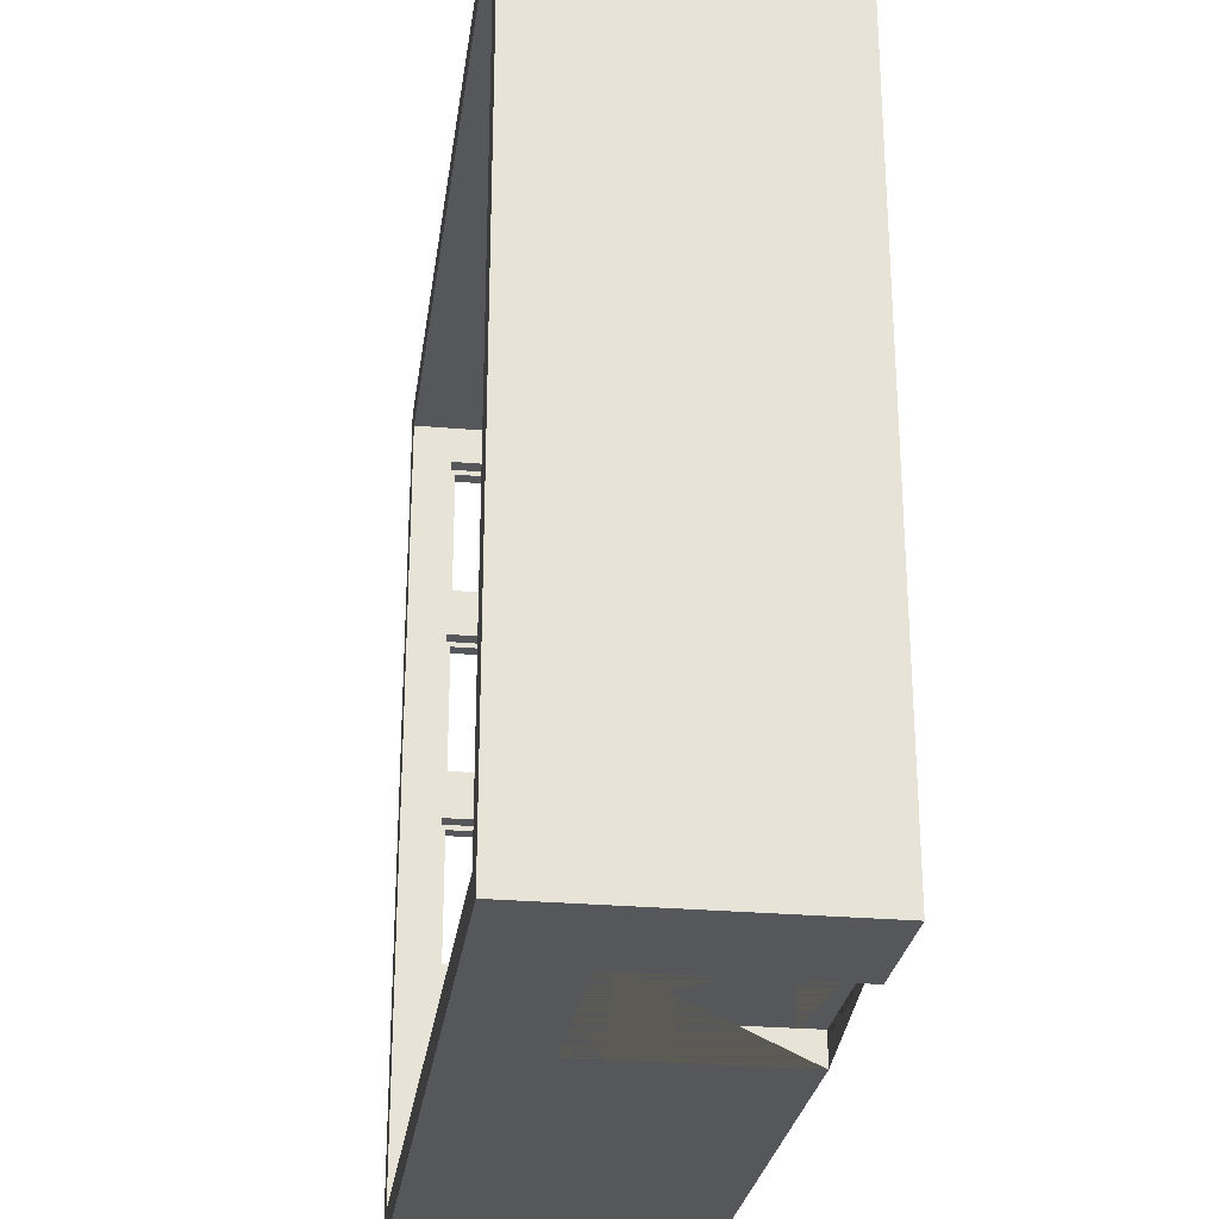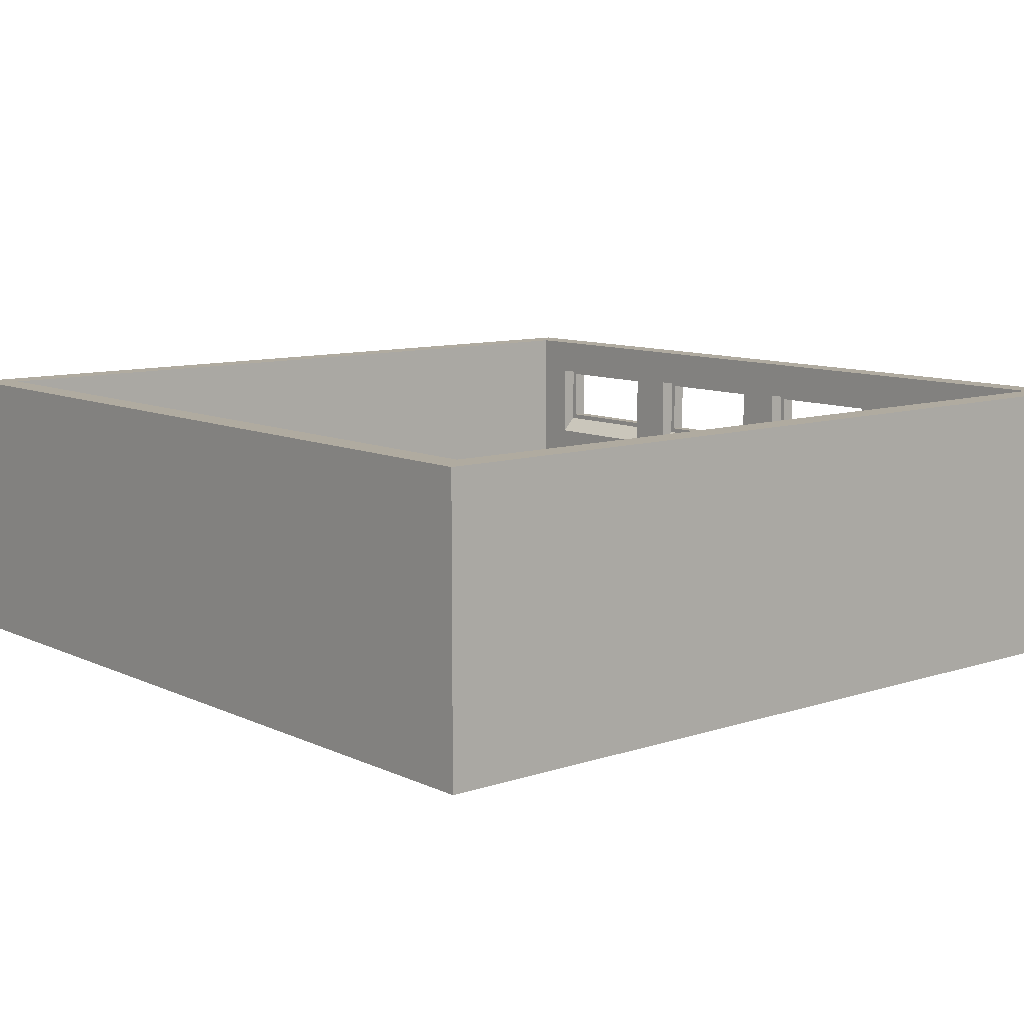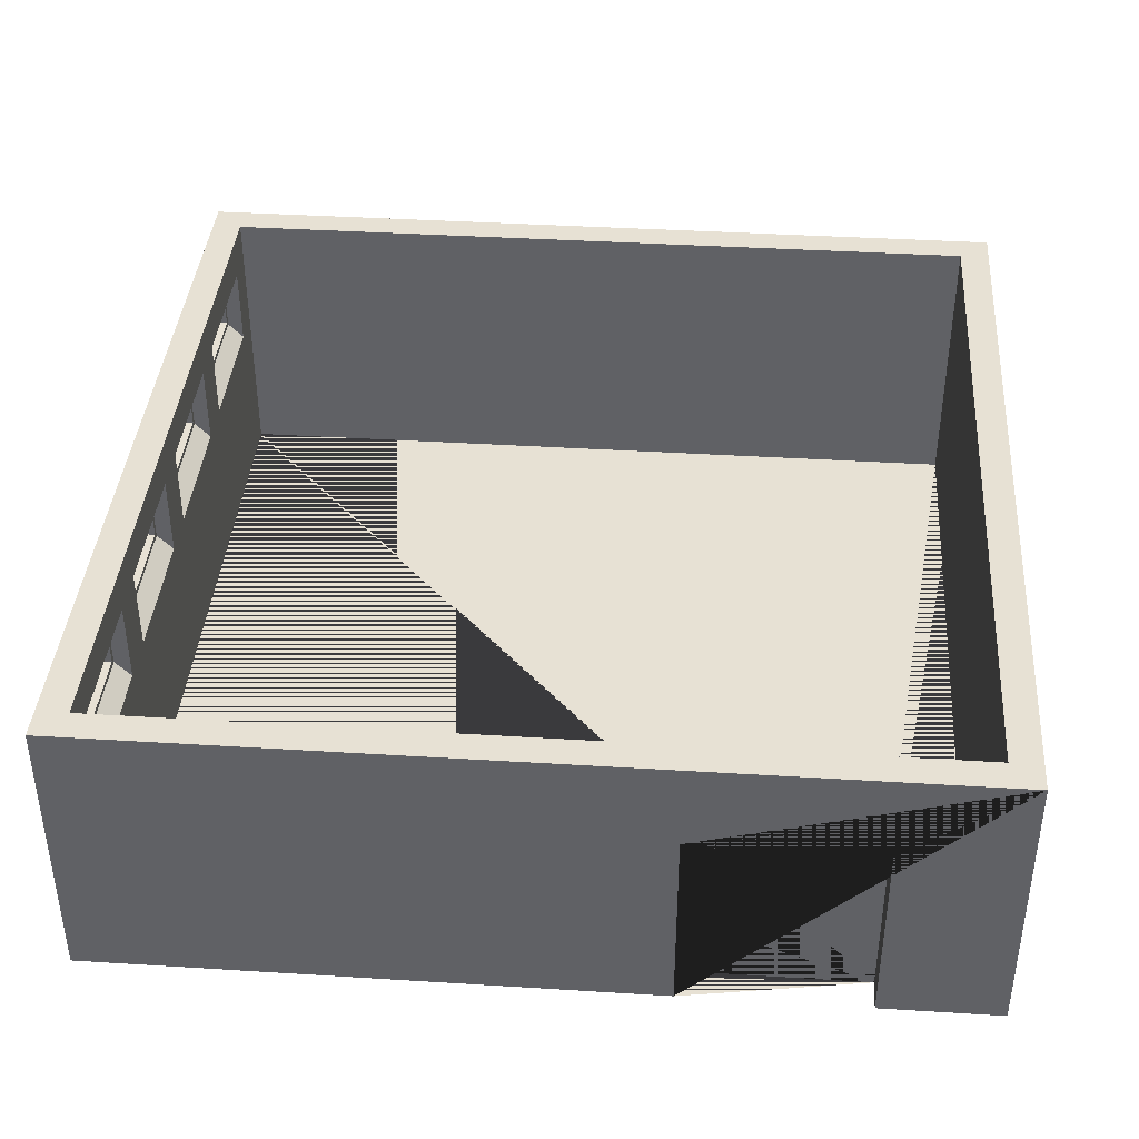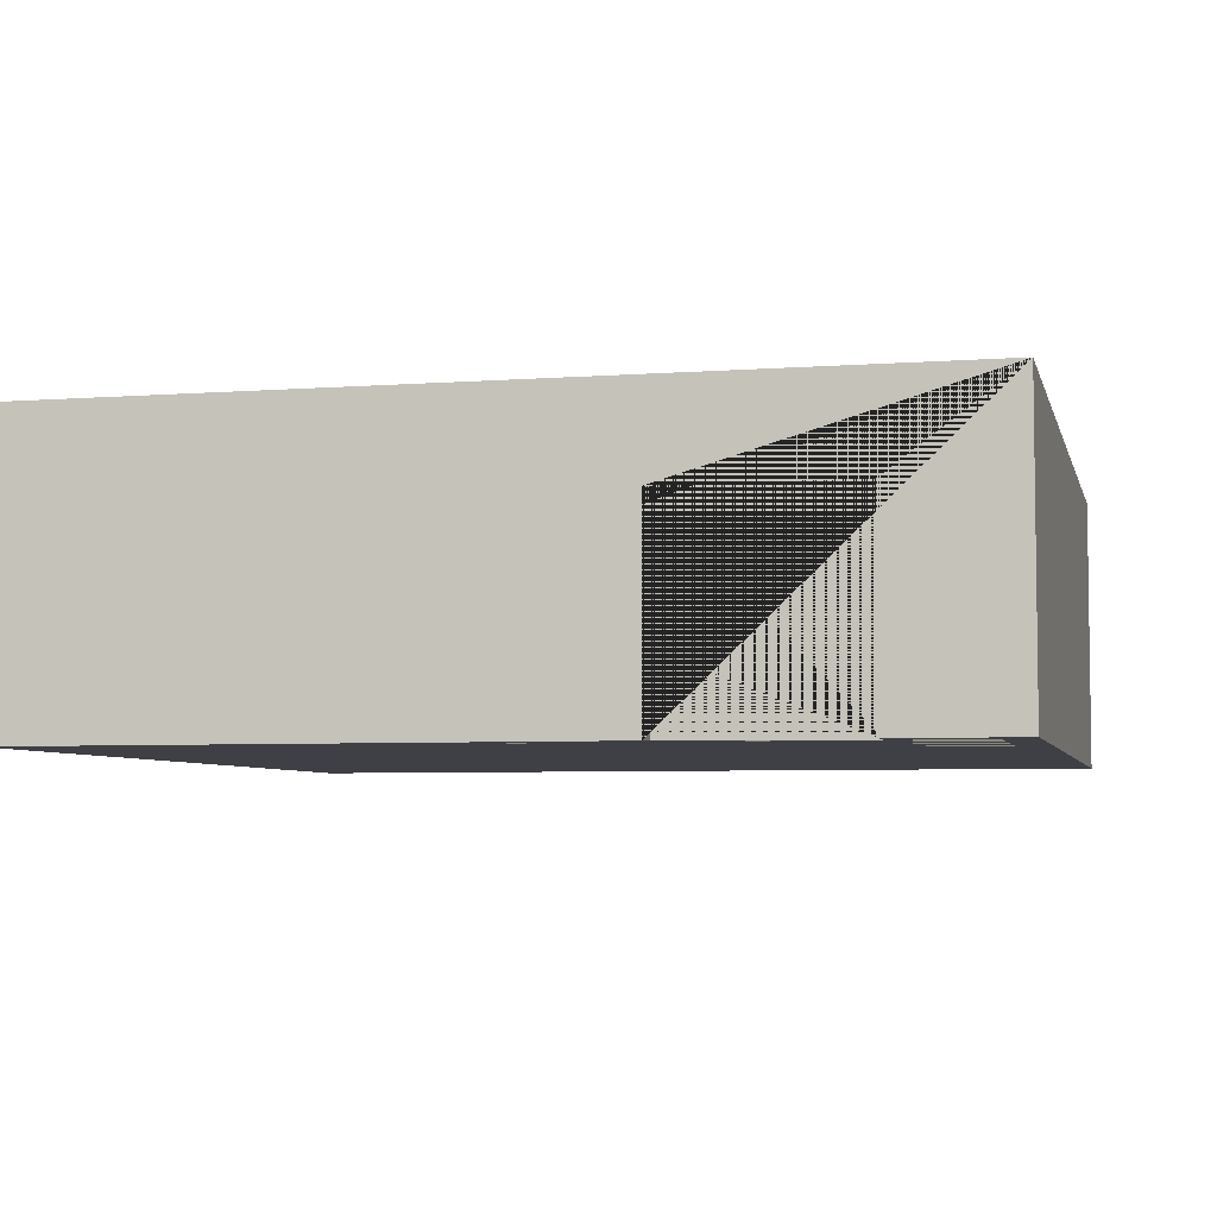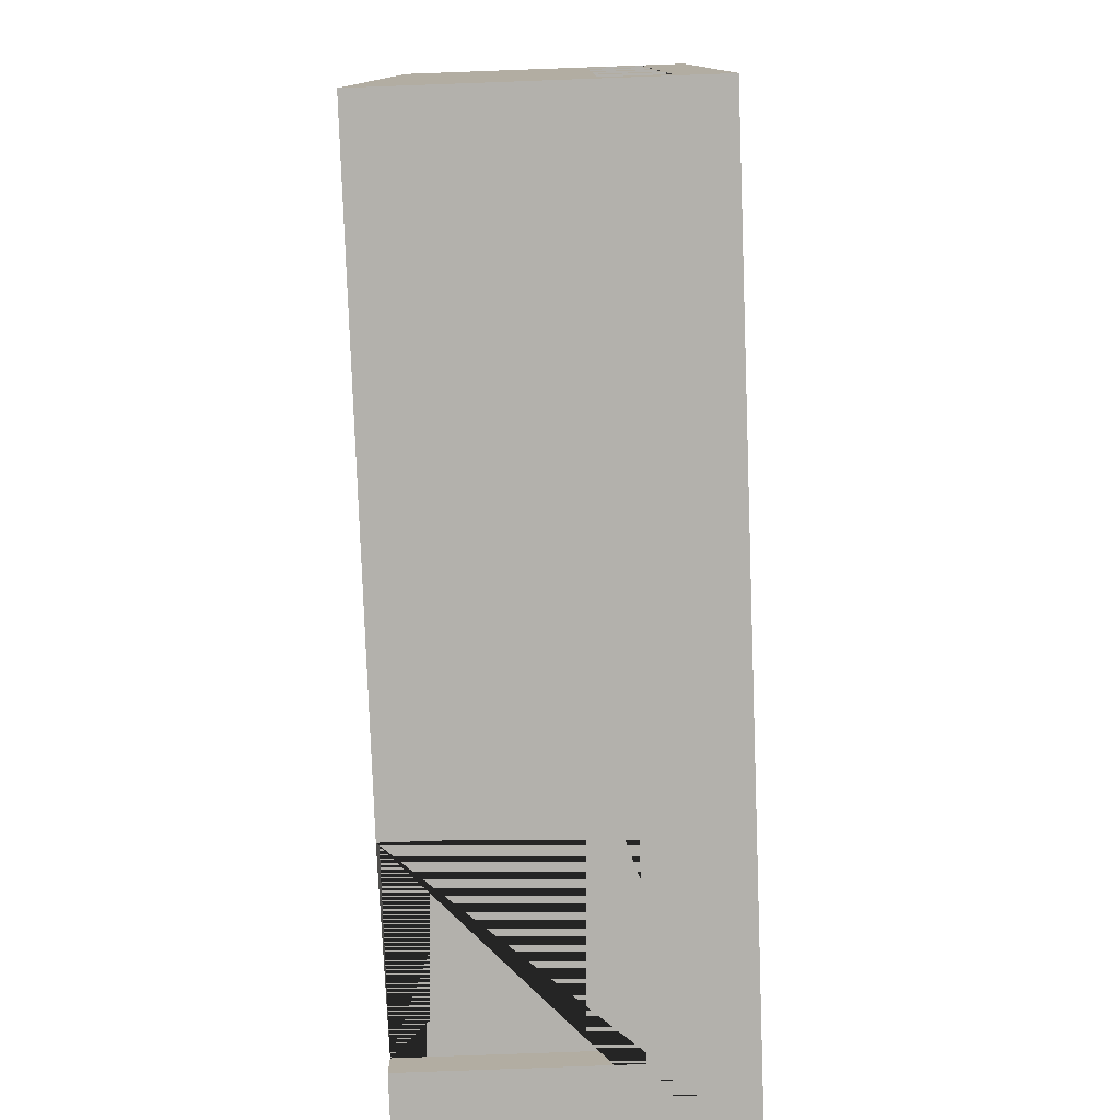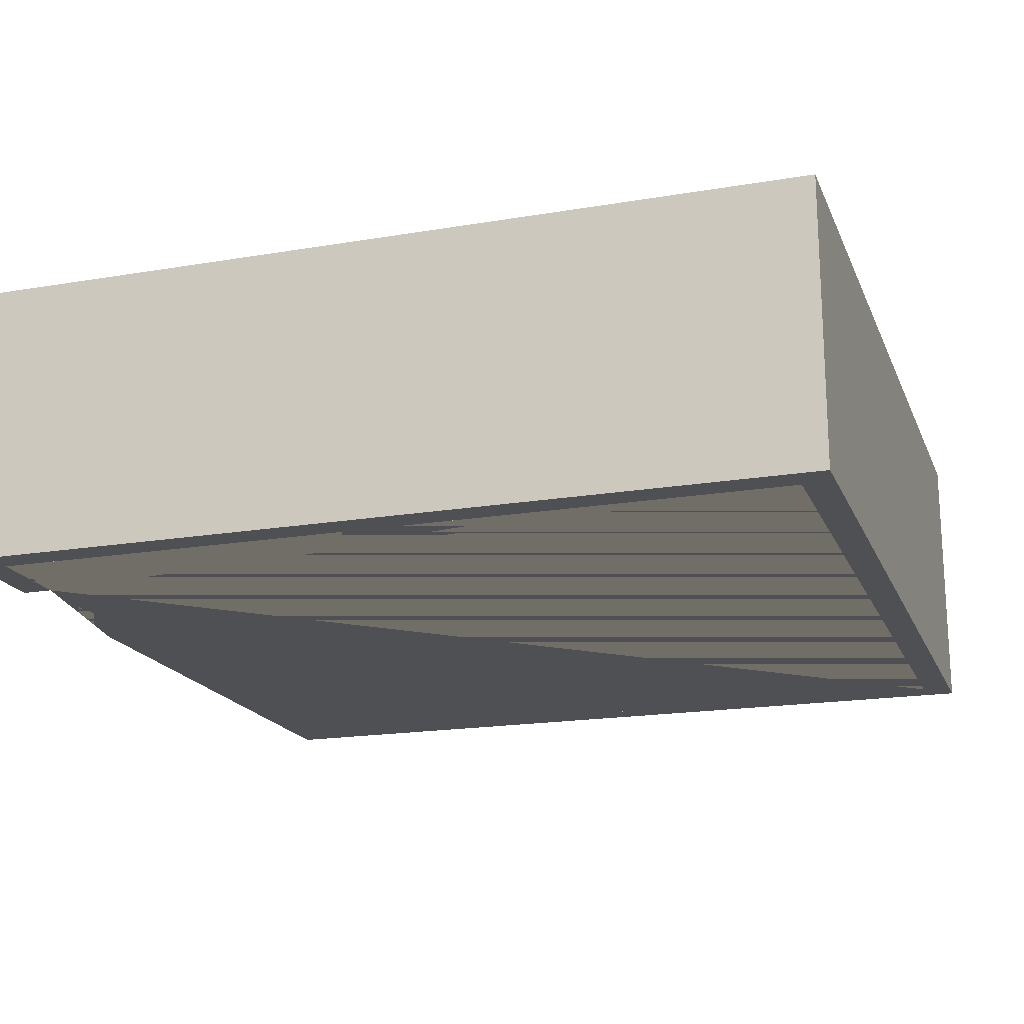
<metadata>
{"format":"obj","ext":"obj","renderer":"f3d","projection":"perspective","resolution":1024,"background":"white","views":[{"elev":-27.1,"azim":-97.8,"up":"+Z"},{"elev":9.8,"azim":-40.2,"up":"+Y"},{"elev":39.4,"azim":-175.6,"up":"+Y"},{"elev":-5.2,"azim":-166.7,"up":"+Y"},{"elev":-79.1,"azim":92.1,"up":"+Z"},{"elev":-18.5,"azim":-72.0,"up":"+Y"}]}
</metadata>
<code>
g Mesh1 Group1 Model
v -0.1524 1.042 0.1524
v 4.152 1.042 0.1524
v 4.152 2.472 0.1524
v -0.1524 2.472 0.1524
f 1 2 3 4
v 0.4442 1.042 -4
v 0 1.042 -4
v 0 1.042 -0
v 4 1.042 -0
v 4 1.042 -4
v 1.359 1.042 -4
v 1.359 1.042 -4.152
v 4.152 1.042 -4.152
v -0.1524 1.042 -4.152
v 0.4442 1.042 -4.152
f 5 6 7 8 9 10 11 12 2 1 13 14
v 0.4442 2.032 -4
v 1.359 2.032 -4
v 4 2.472 -4
v 0 2.472 -4
f 5 15 16 10 9 17 18 6
v 0.4442 2.032 -4.152
f 5 14 19 15
v -0.1524 2.472 -4.152
v 4.152 2.472 -4.152
v 1.359 2.032 -4.152
f 20 21 12 11 22 19 14 13
f 20 18 21
v 0 2.472 -0
f 18 20 23
f 4 23 20
f 23 4 3
v 4 2.472 -0
f 23 3 24
f 24 3 17
f 21 17 3
f 21 18 17
v 4.152 2.252 -0.22
f 25 21 3
v 4.152 2.252 -0.89
f 21 25 26
v 4.08 2.252 -0.22
v 4.08 2.252 -0.89
f 25 27 28 26
v 4.152 1.972 -0.22
v 4.08 1.972 -0.22
f 29 30 27 25
v 4.152 1.972 -0.89
v 4.08 1.972 -0.89
f 31 32 30 29
f 26 28 32 31
v 4.08 2.279 -0.9161
f 28 33 32
f 27 33 28
v 4.08 2.279 -0.1939
f 27 34 33
v 4.08 1.946 -0.1939
f 34 27 35
f 30 35 27
v 4.08 1.946 -0.9161
f 35 30 36
f 36 30 32
f 36 32 33
v 4 2.279 -0.9161
v 4 1.866 -0.9161
f 37 38 36 33
v 4 2.279 -1.157
f 37 39 38
f 37 17 39
v 4 2.279 -0.1939
f 40 17 37
f 40 24 17
f 24 40 8
v 4 1.866 -0.1939
f 41 8 40
f 8 41 9
f 9 41 38
f 38 41 35 36
f 41 40 34 35
f 40 37 33 34
v 4 1.866 -1.157
f 9 38 42
f 42 38 39
v 4.08 2.279 -1.157
v 4.08 1.946 -1.157
f 42 39 43 44
v 4 2.279 -1.879
v 4.08 2.279 -1.879
f 39 45 46 43
f 39 17 45
v 4 2.279 -2.121
f 45 17 47
v 4 2.279 -2.843
f 47 17 48
v 4 2.279 -3.084
f 48 17 49
v 4 2.279 -3.806
f 49 17 50
v 4 1.866 -3.806
f 50 17 51
f 9 51 17
v 4 1.866 -3.084
f 9 52 51
v 4 1.866 -2.843
f 9 53 52
v 4 1.866 -2.121
f 9 54 53
v 4 1.866 -1.879
f 9 55 54
f 9 42 55
v 4.08 1.946 -1.879
f 55 42 44 56
v 4.08 1.972 -1.183
f 44 57 56
v 4.08 2.252 -1.183
f 57 44 58
f 43 58 44
f 58 43 46
v 4.08 2.252 -1.853
f 58 46 59
v 4.08 1.972 -1.853
f 59 46 60
f 56 60 46
f 56 57 60
v 4.152 1.972 -1.853
v 4.152 1.972 -1.183
f 61 60 57 62
v 4.152 2.252 -1.853
f 63 59 60 61
v 4.152 2.252 -1.183
f 64 58 59 63
f 62 57 58 64
f 64 26 62
f 21 26 64
f 21 64 63
v 4.152 2.252 -2.147
f 21 63 65
v 4.152 1.972 -2.147
f 65 63 66
f 61 66 63
f 61 12 66
f 62 12 61
f 31 12 62
f 29 12 31
f 29 2 12
f 2 29 3
f 3 29 25
f 31 62 26
v 4.152 1.972 -2.817
f 66 12 67
v 4.152 1.972 -3.11
f 67 12 68
v 4.152 1.972 -3.78
f 68 12 69
v 4.152 2.252 -3.78
f 69 12 70
f 21 70 12
v 4.152 2.252 -3.11
f 21 71 70
v 4.152 2.252 -2.817
f 21 72 71
f 21 65 72
v 4.08 2.252 -2.147
v 4.08 2.252 -2.817
f 65 73 74 72
v 4.08 1.972 -2.147
f 66 75 73 65
v 4.08 1.972 -2.817
f 67 76 75 66
f 72 74 76 67
v 4.08 2.279 -2.843
f 74 77 76
f 73 77 74
v 4.08 2.279 -2.121
f 73 78 77
v 4.08 1.946 -2.121
f 78 73 79
f 75 79 73
v 4.08 1.946 -2.843
f 79 75 80
f 80 75 76
f 80 76 77
f 48 53 80 77
f 48 49 53
f 52 53 49
v 4.08 2.279 -3.084
v 4.08 1.946 -3.084
f 52 49 81 82
v 4.08 2.279 -3.806
f 49 50 83 81
v 4.08 1.946 -3.806
f 50 51 84 83
f 51 52 82 84
v 4.08 1.972 -3.11
f 82 85 84
v 4.08 2.252 -3.11
f 85 82 86
f 81 86 82
f 86 81 83
v 4.08 2.252 -3.78
f 86 83 87
v 4.08 1.972 -3.78
f 87 83 88
f 84 88 83
f 84 85 88
f 69 88 85 68
f 70 87 88 69
f 71 86 87 70
f 68 85 86 71
f 71 72 68
f 67 68 72
f 53 54 79 80
f 54 47 78 79
f 54 55 47
f 45 47 55
f 45 55 56 46
f 47 48 77 78
f 8 7 23 24
f 7 6 18 23
f 13 1 4 20
f 10 16 22 11
f 22 16 15 19

</code>
